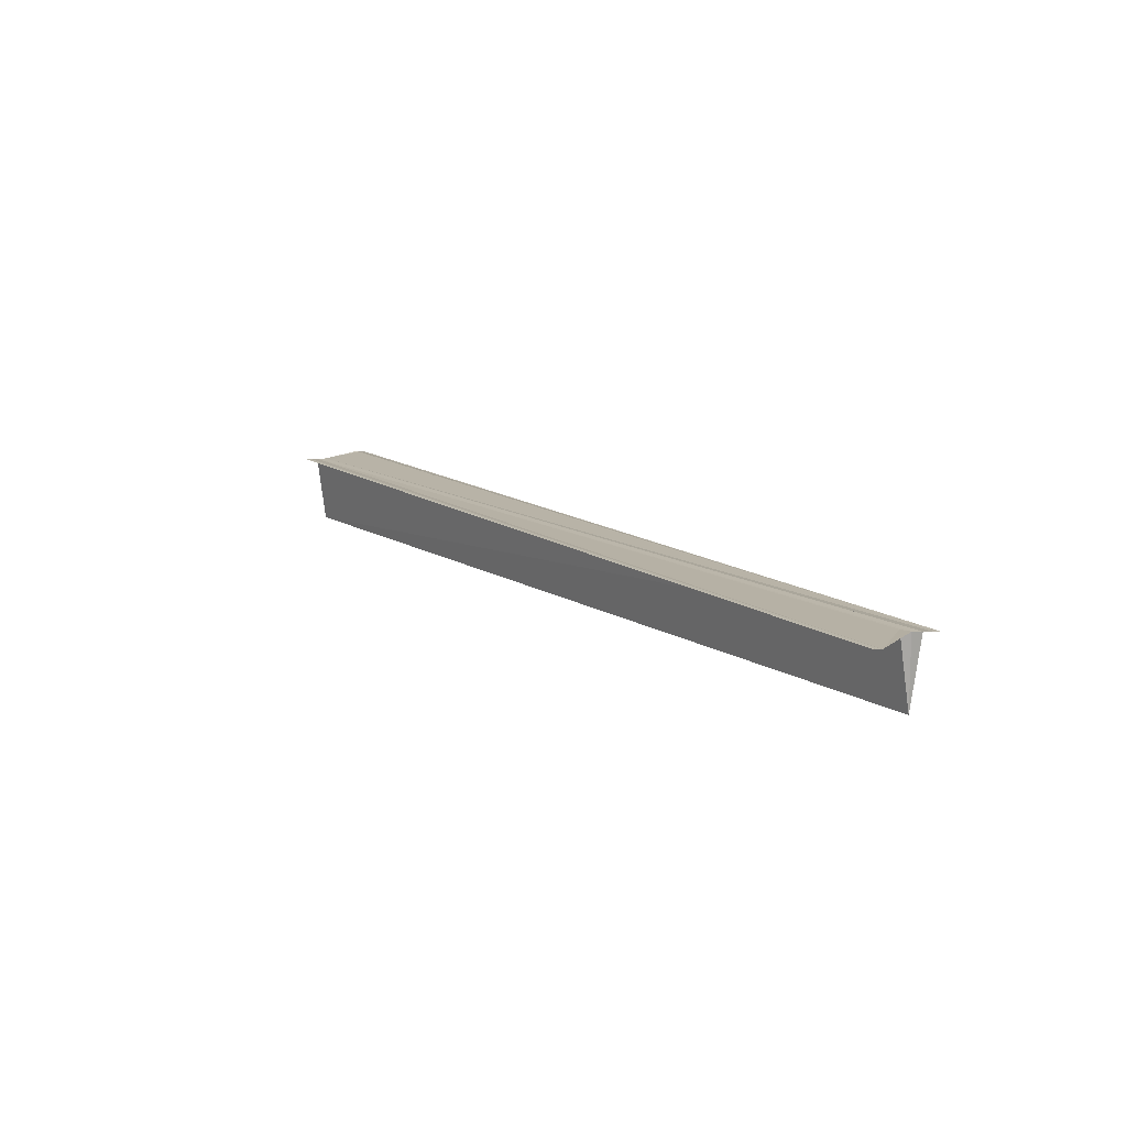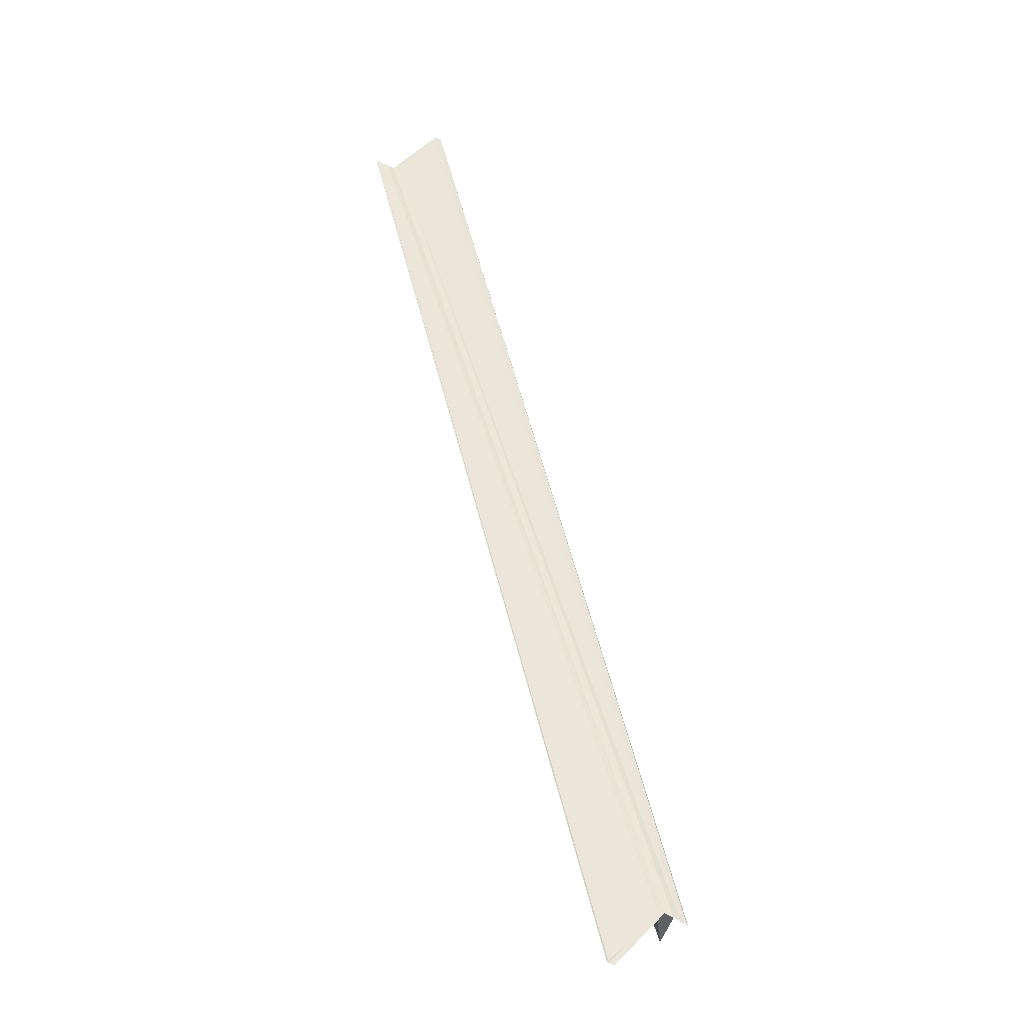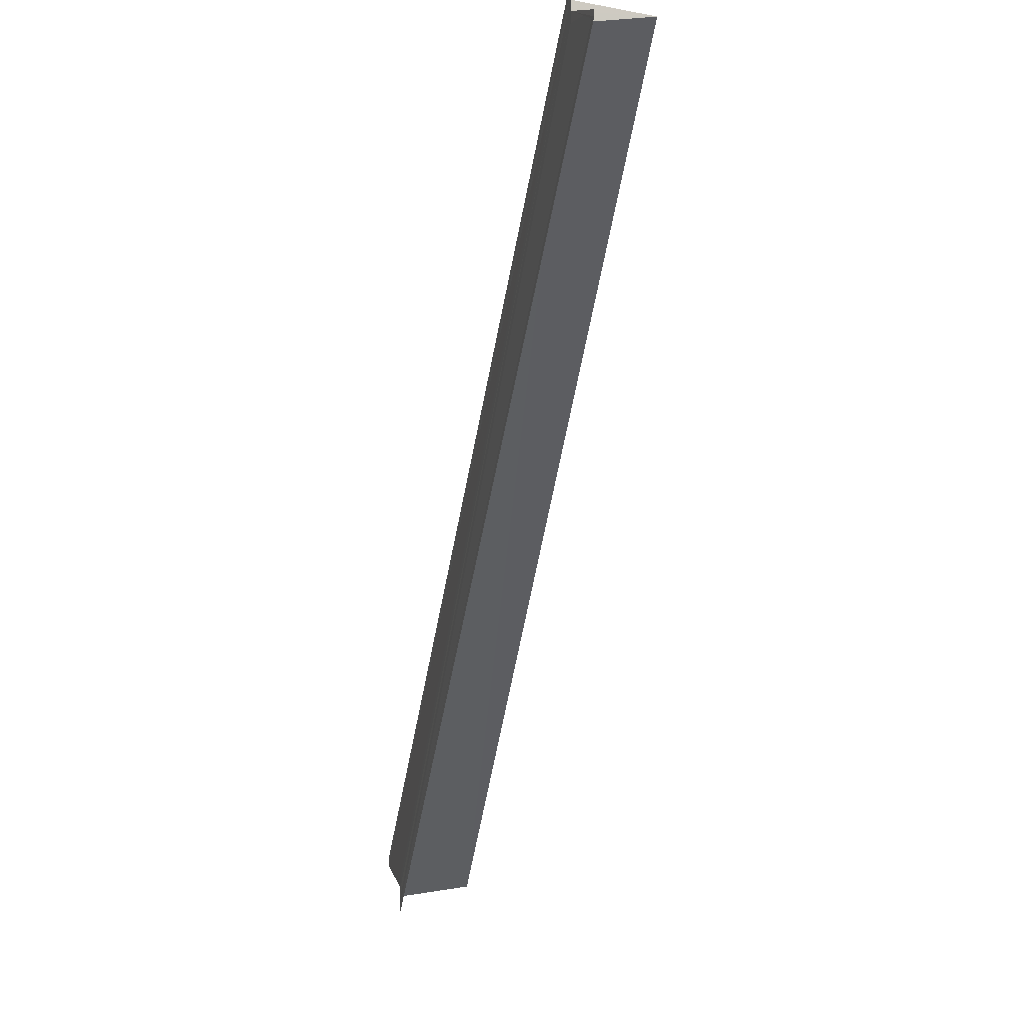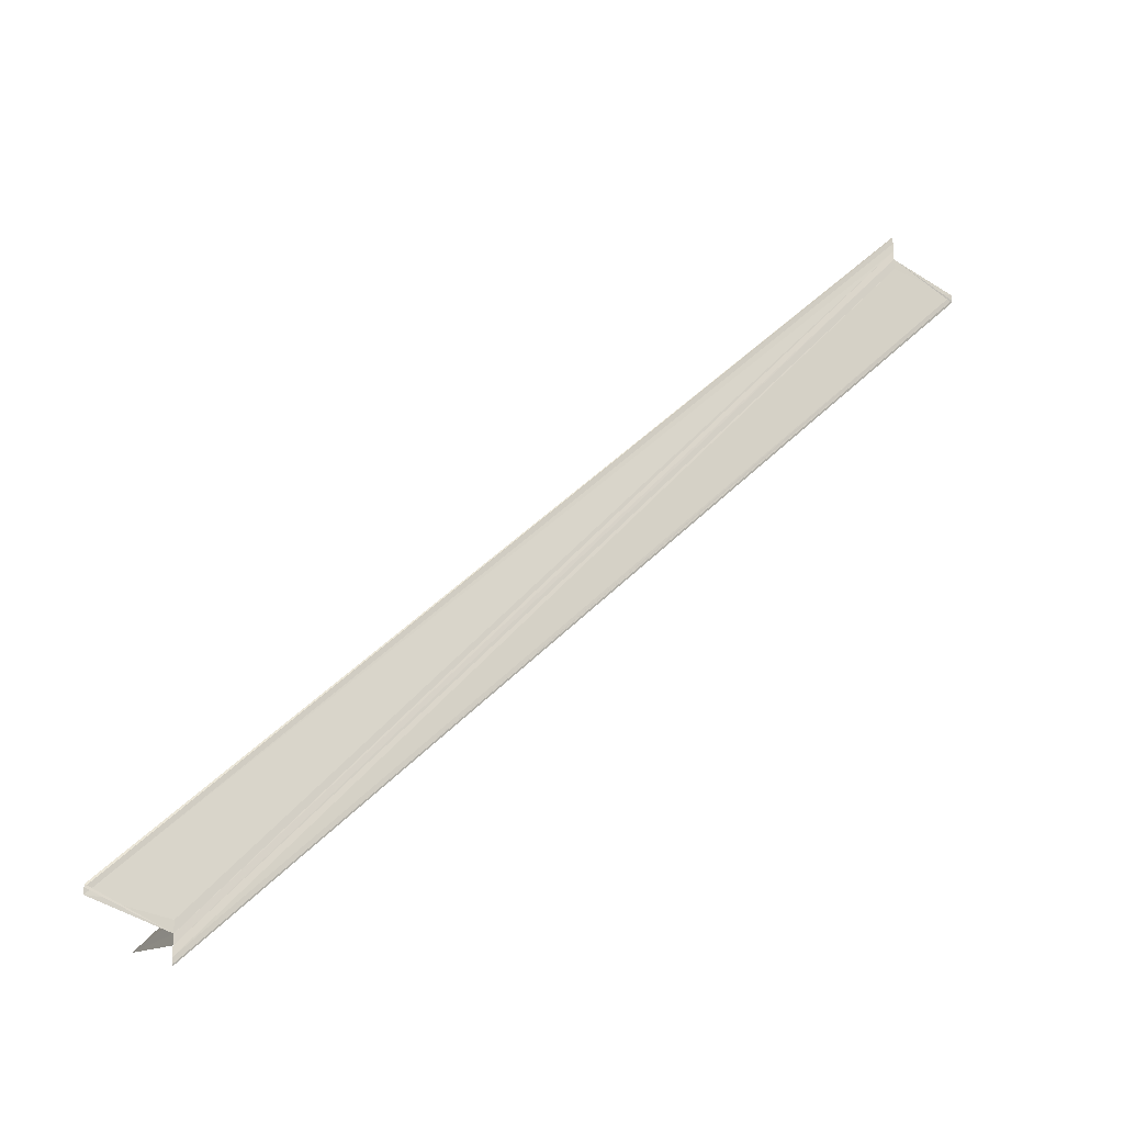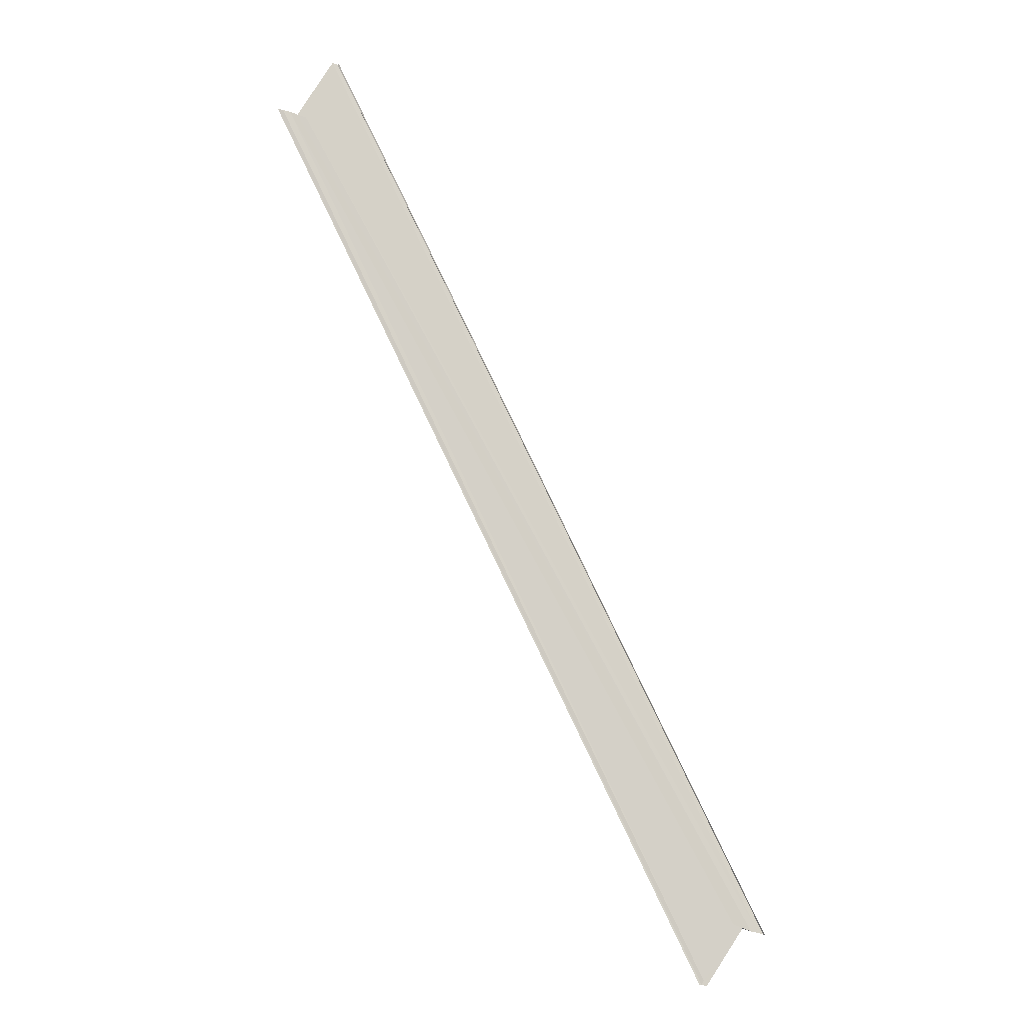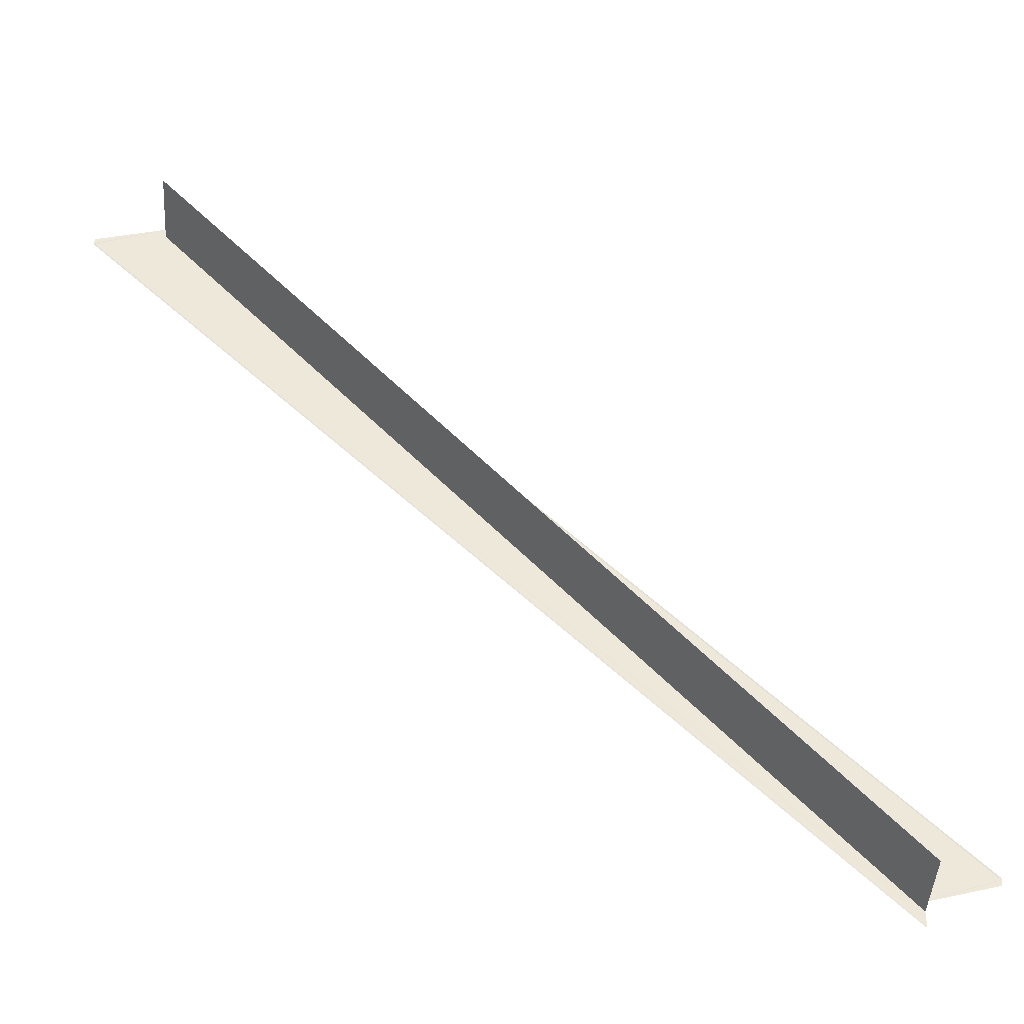
<metadata>
{"format":"obj","ext":"obj","renderer":"f3d","projection":"perspective","resolution":1024,"background":"white","views":[{"elev":12.1,"azim":-77.1,"up":"+Y"},{"elev":55.4,"azim":120.1,"up":"+Y"},{"elev":-3.8,"azim":-103.4,"up":"+Z"},{"elev":-21.9,"azim":147.2,"up":"+Z"},{"elev":79.7,"azim":-71.6,"up":"+Y"},{"elev":-37.6,"azim":-3.7,"up":"+Z"}]}
</metadata>
<code>
o 24267
v 2207 1880 18.01
v 2207 1880 18.01
v 2207 1880 17.9
v 2207 1880 18.01
v 2207 1880 17.9
v 2207 1880 17.9
v 2207 1880 17.9
v 2207 1880 17.9
v 2207 1880 17.91
v 2207 1880 18.01
v 2207 1880 18.01
v 2207 1880 18.01
v 2207 1880 18.01
v 2207 1880 18.01
v 2207 1880 18.01
v 2207 1880 18.01
v 2207 1880 18.01
v 2207 1880 18.01
v 2207 1880 18.01
v 2207 1880 17.9
v 2207 1880 18.01
v 2207 1880 18.01
v 2207 1880 17.9
v 2207 1880 18.01
v 2207 1880 18.01
v 2207 1880 18.01
v 2207 1880 18.01
v 2207 1880 17.9
v 2207 1880 18.01
v 2207 1880 17.9
v 2207 1880 18.01
v 2207 1880 18.01
v 2207 1880 18.01
v 2207 1880 18.01
v 2207 1880 18.01
v 2207 1880 17.9
v 2207 1880 18.01
v 2207 1880 18.01
v 2207 1880 17.9
v 2207 1880 17.9
v 2207 1880 18.01
v 2207 1880 18.01
v 2207 1880 17.91
v 2207 1880 17.91
v 2207 1880 18.01
v 2207 1880 17.91
v 2207 1880 18.01
v 2207 1880 18.01
v 2207 1880 18.01
v 2207 1880 17.91
v 2207 1880 18.01
v 2207 1880 17.91
v 2207 1880 17.9
v 2207 1880 17.91
v 2207 1880 17.9
v 2207 1880 17.91
v 2207 1880 17.91
v 2207 1880 17.9
v 2207 1880 17.91
v 2207 1880 17.91
v 2207 1880 17.91
v 2207 1880 18.01
v 2207 1880 17.91
v 2207 1880 17.91
v 2207 1880 17.91
v 2207 1880 18.01
v 2207 1880 18.01
v 2207 1880 18.01
v 2207 1880 18.01
v 2207 1880 18.01
v 2207 1880 18.01
v 2207 1880 17.91
f 1 2 3
f 3 4 5
f 6 4 5
f 7 8 5
f 9 10 8
f 11 10 12
f 11 13 14
f 15 16 14
f 15 17 18
f 19 16 20
f 19 21 20
f 20 22 23
f 15 24 25
f 15 24 26
f 27 24 28
f 28 29 30
f 6 29 30
f 31 24 6
f 31 32 6
f 33 32 34
f 33 35 36
f 33 37 38
f 20 38 39
f 40 38 39
f 41 33 40
f 41 21 40
f 40 42 7
f 7 43 44
f 7 45 44
f 46 45 44
f 47 35 46
f 47 48 46
f 49 48 50
f 46 51 52
f 50 51 52
f 53 54 50
f 55 54 56
f 55 57 58
f 53 59 60
f 61 62 60
f 63 62 60
f 53 64 63
f 53 65 63
f 66 67 61
f 66 68 61
f 69 68 63
f 69 70 63
f 63 71 72

</code>
